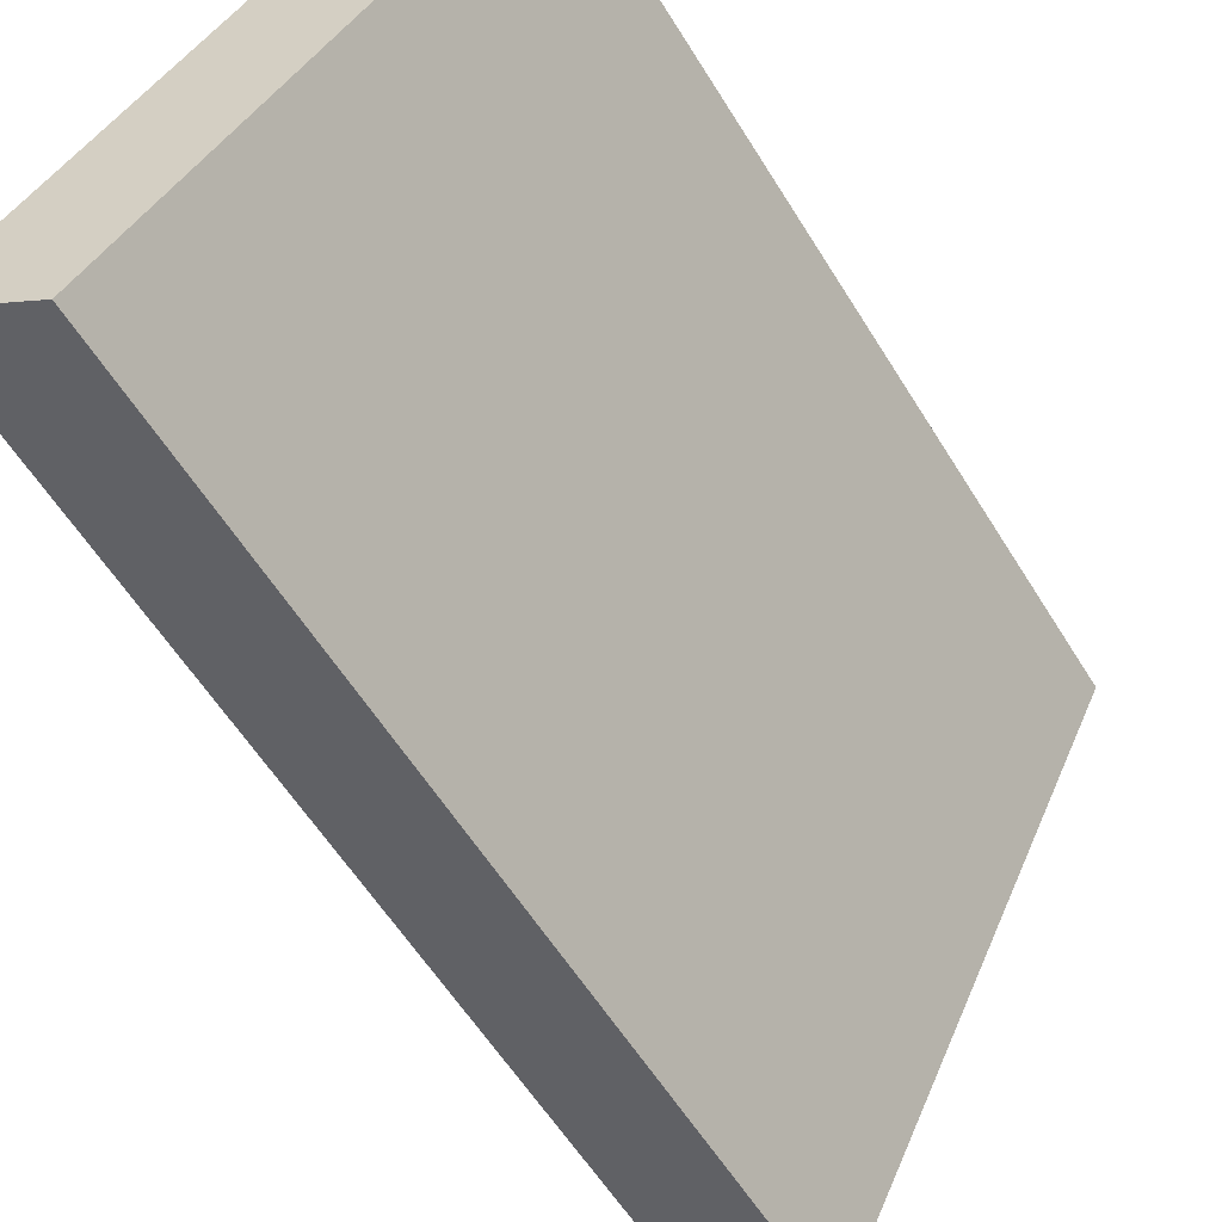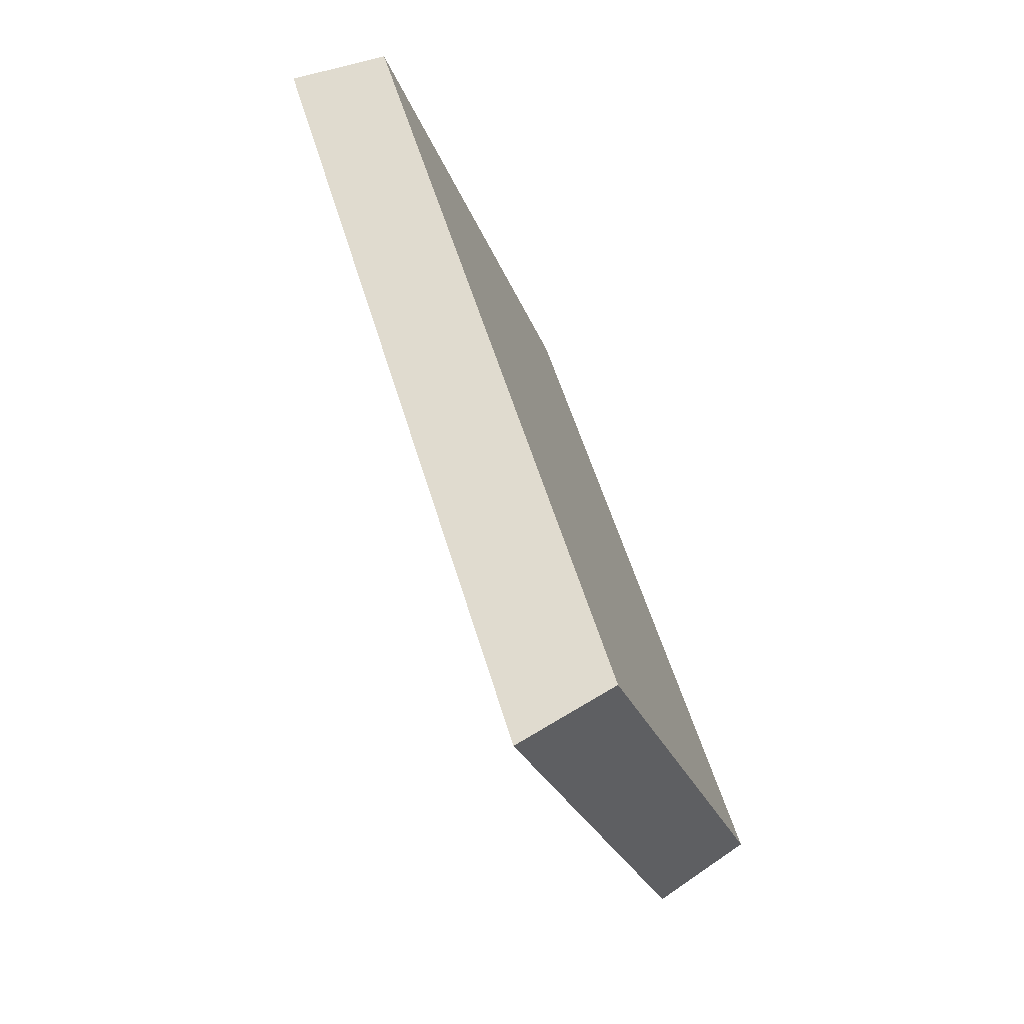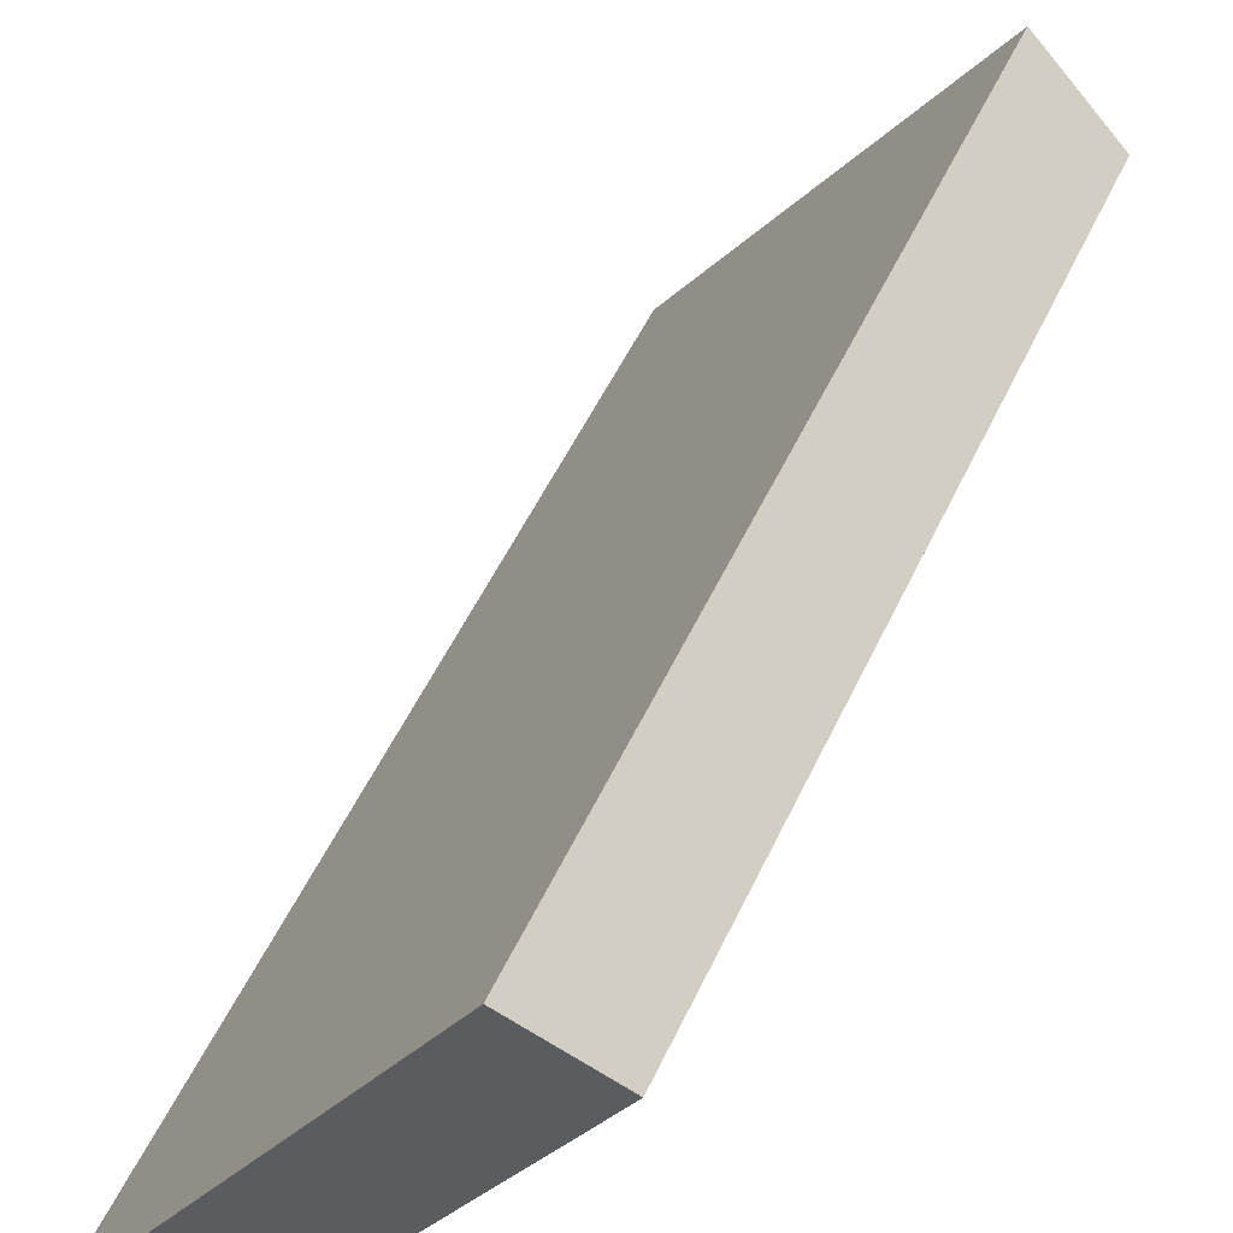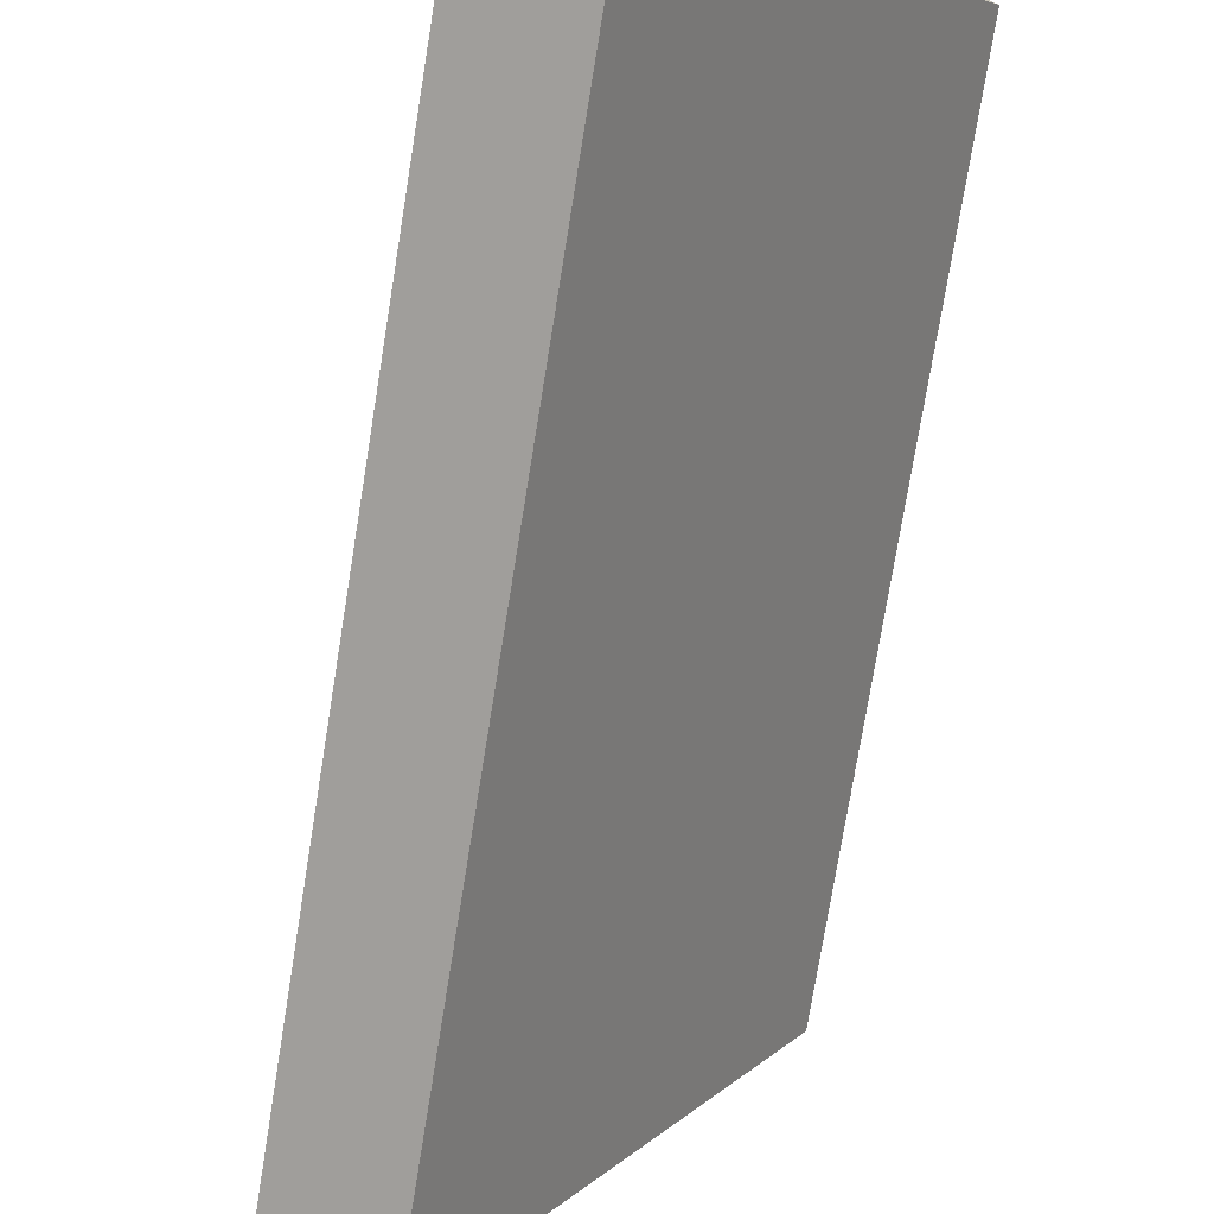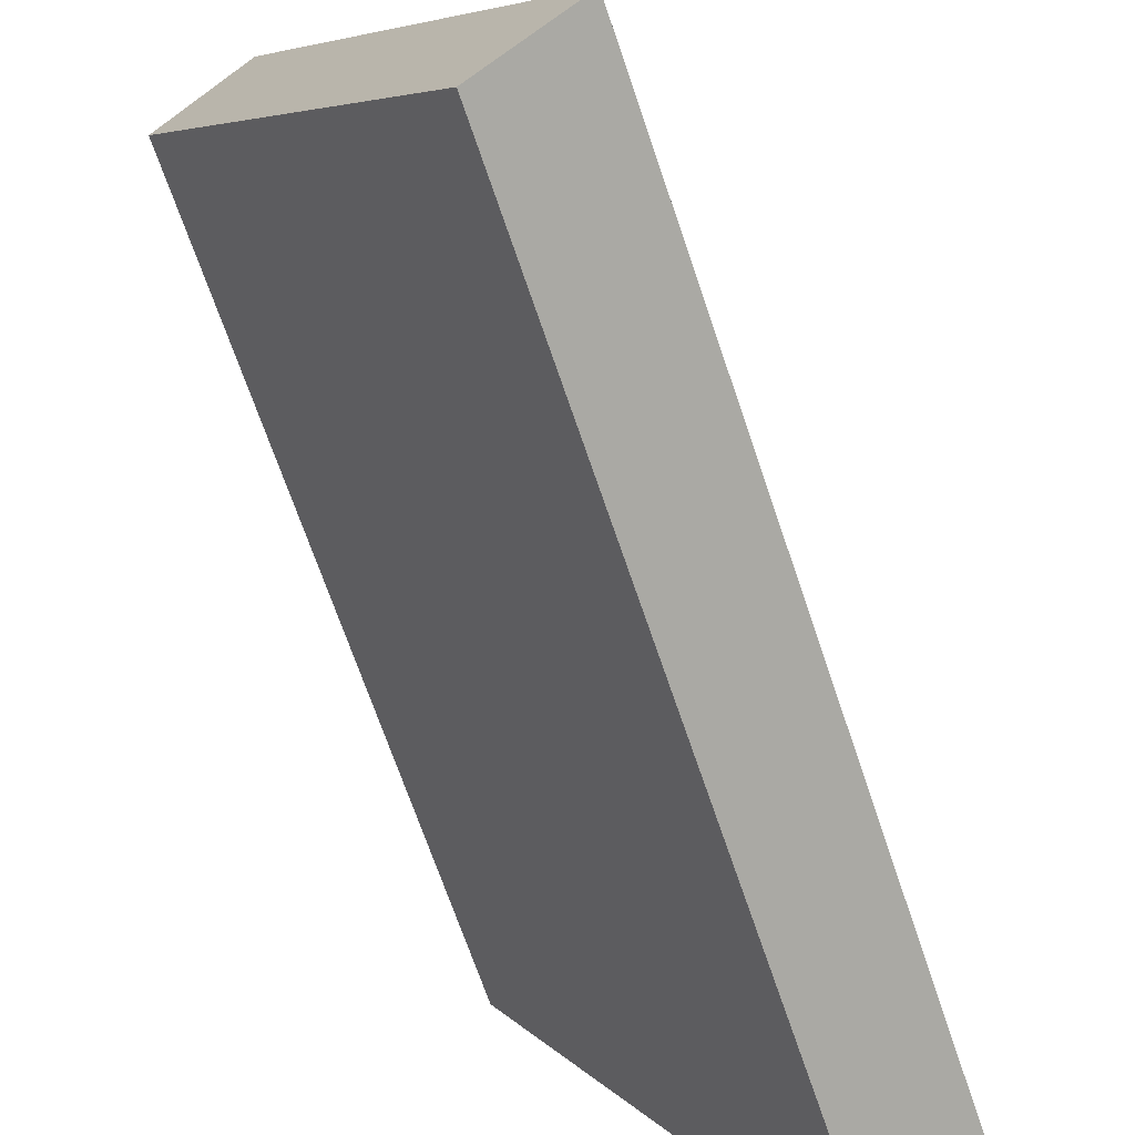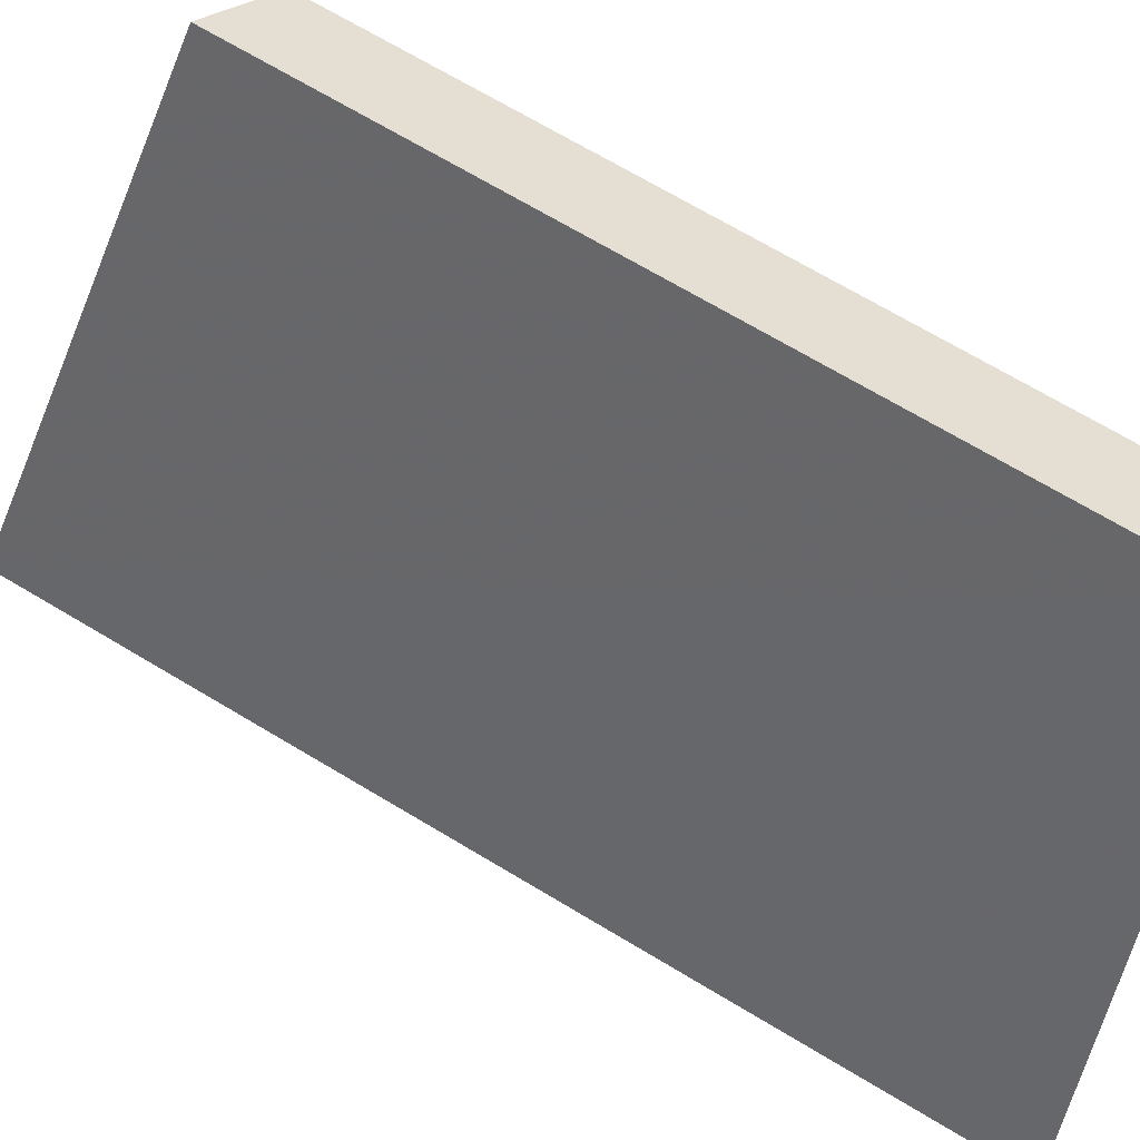
<metadata>
{"format":"obj","ext":"obj","renderer":"f3d","projection":"perspective","resolution":1024,"background":"white","views":[{"elev":-56.4,"azim":14.7,"up":"+Y"},{"elev":-40.5,"azim":-10.8,"up":"+Z"},{"elev":53.0,"azim":8.5,"up":"+Y"},{"elev":-75.0,"azim":-25.3,"up":"+Y"},{"elev":-68.2,"azim":-177.5,"up":"+Y"},{"elev":70.0,"azim":-75.2,"up":"+Y"}]}
</metadata>
<code>
v 2.005 0.1246 2.477
v 2.009 0.1246 2.462
v 2.014 0.1325 2.464
v 2.01 0.1325 2.477
v 2.012 0.1337 2.464
v 2.014 0.1325 2.464
v 2.009 0.1246 2.462
v 2.008 0.1254 2.461
v 2.008 0.1337 2.477
v 2.01 0.1325 2.477
v 2.014 0.1325 2.464
v 2.012 0.1337 2.464
v 2.008 0.1254 2.461
v 2.009 0.1246 2.462
v 2.005 0.1246 2.477
v 2.003 0.1254 2.477
v 2.003 0.1254 2.477
v 2.005 0.1246 2.477
v 2.01 0.1325 2.477
v 2.008 0.1337 2.477
v 2.008 0.1337 2.477
v 2.012 0.1337 2.464
v 2.008 0.1254 2.461
v 2.003 0.1254 2.477
f 1 2 3
f 1 3 4
f 5 6 7
f 5 7 8
f 9 10 11
f 9 11 12
f 13 14 15
f 13 15 16
f 17 18 19
f 17 19 20
f 21 22 23
f 21 23 24

</code>
